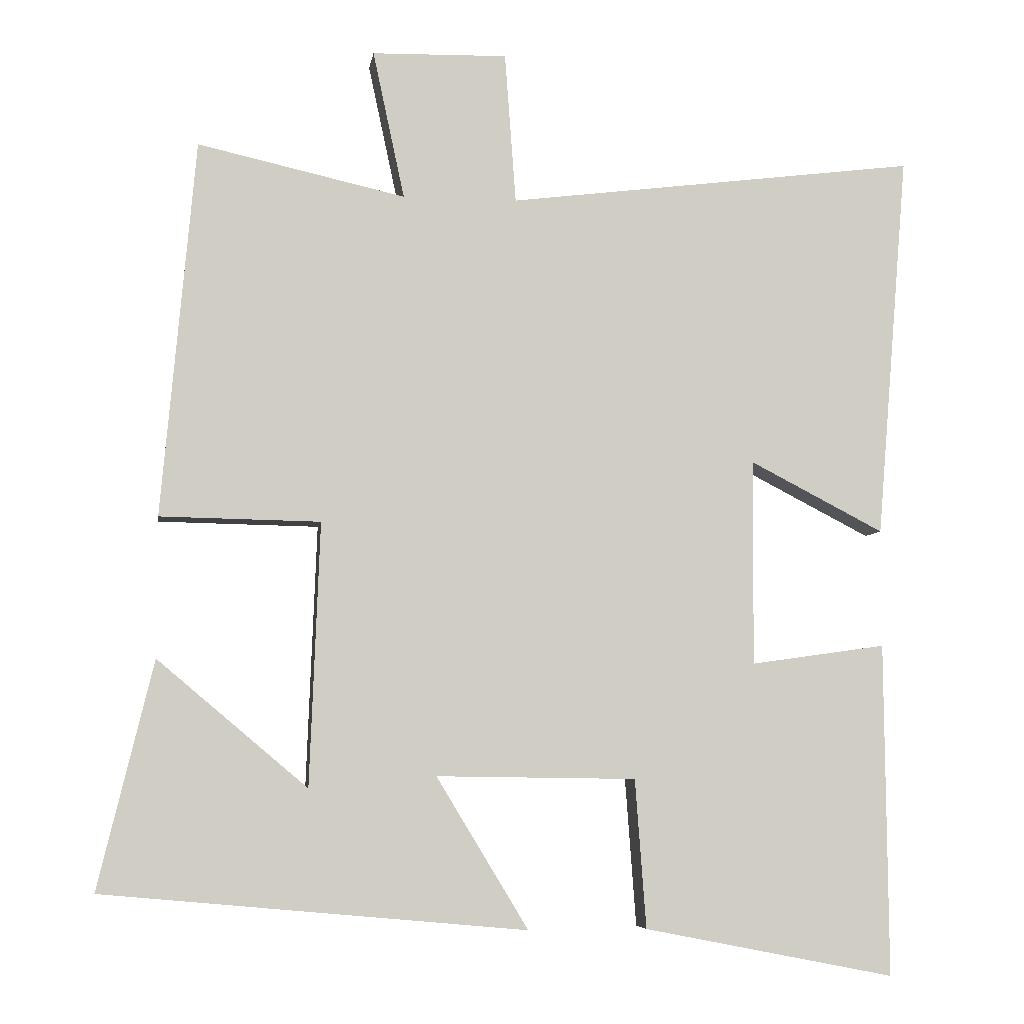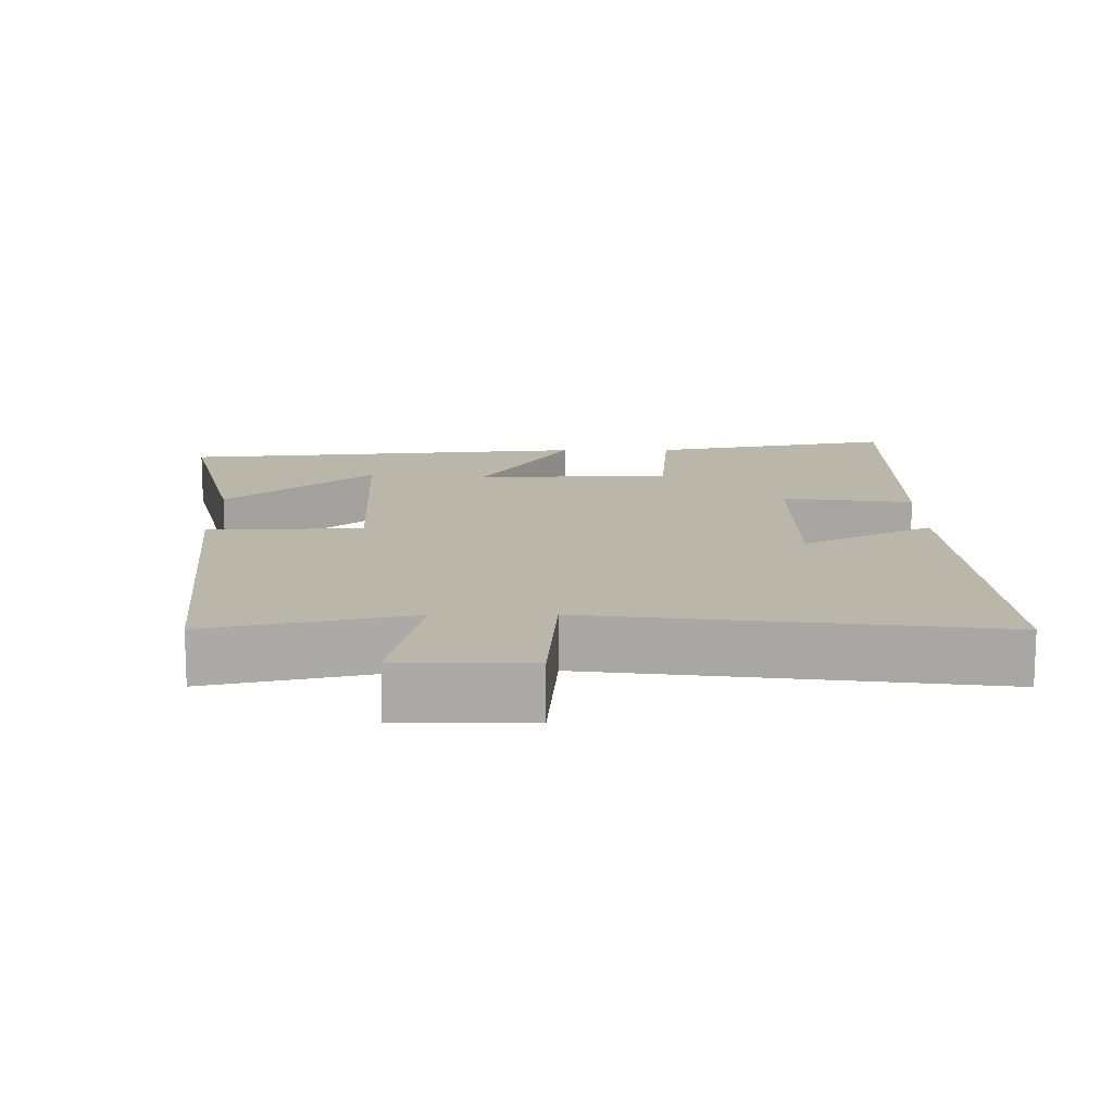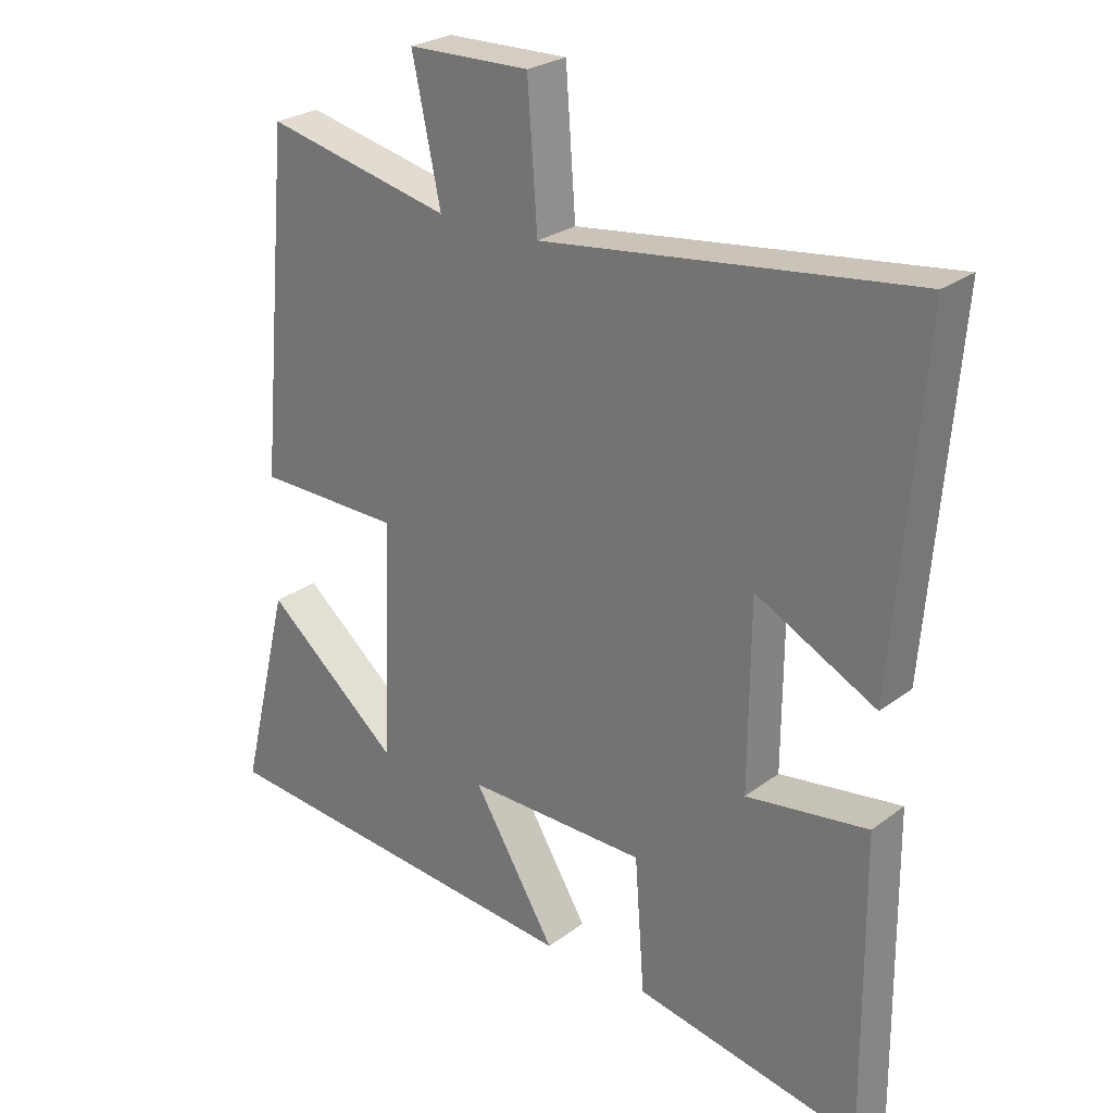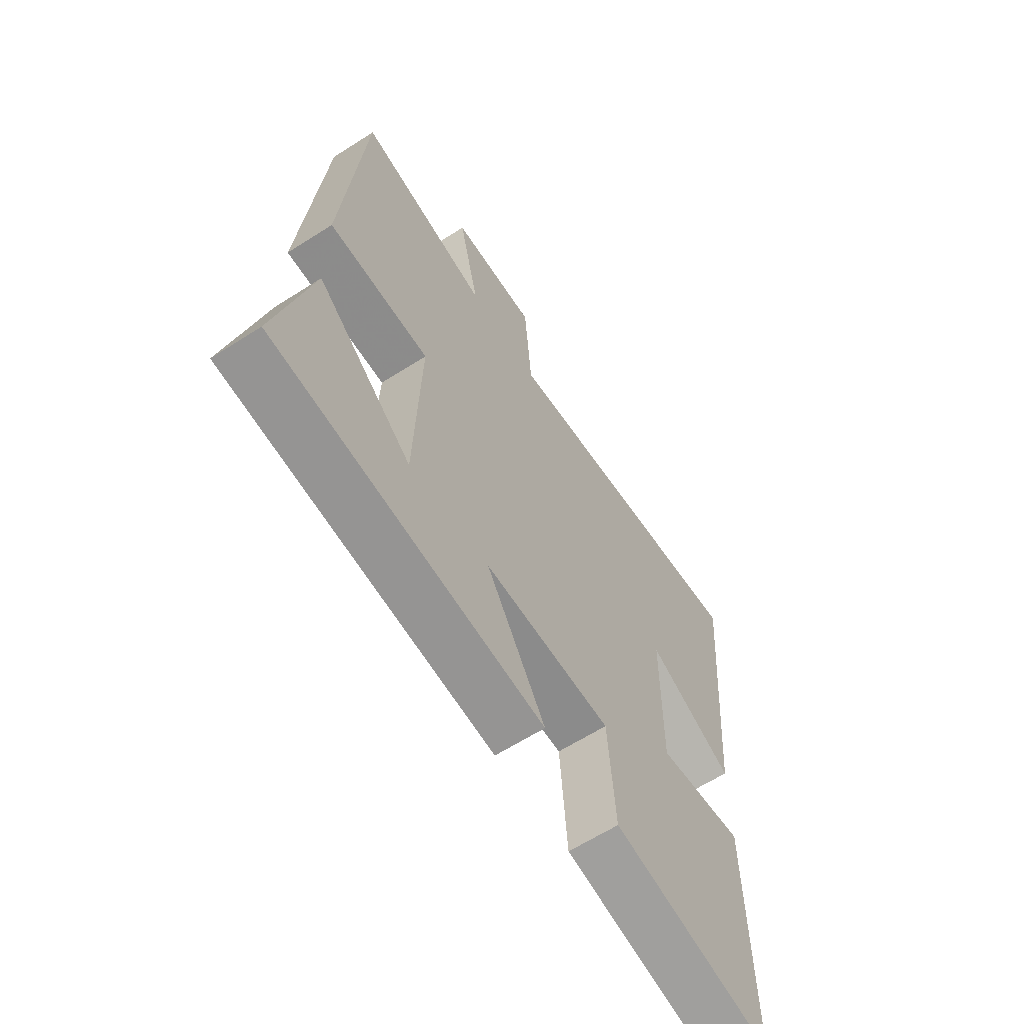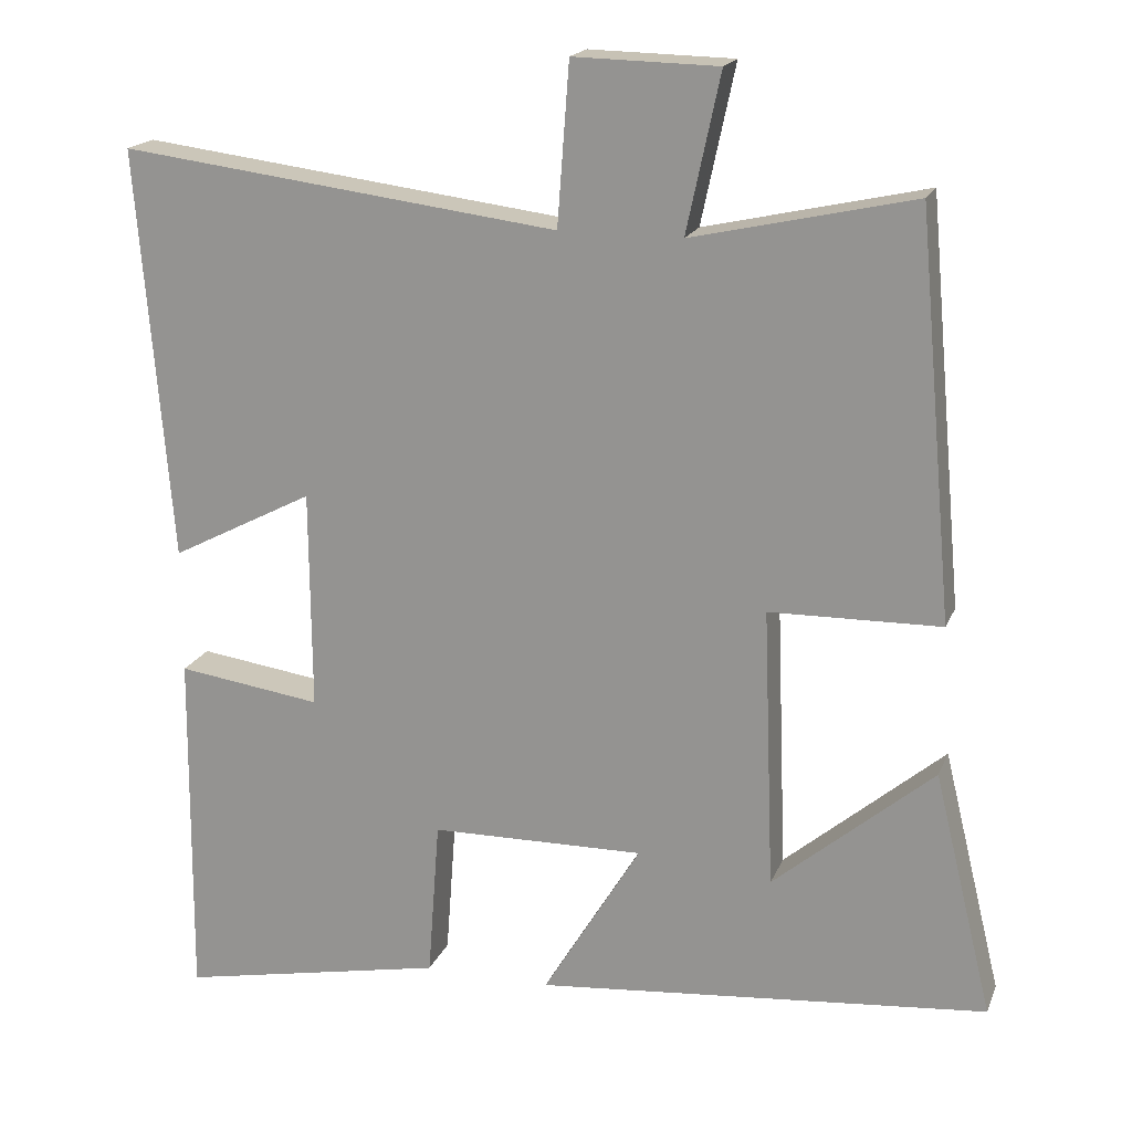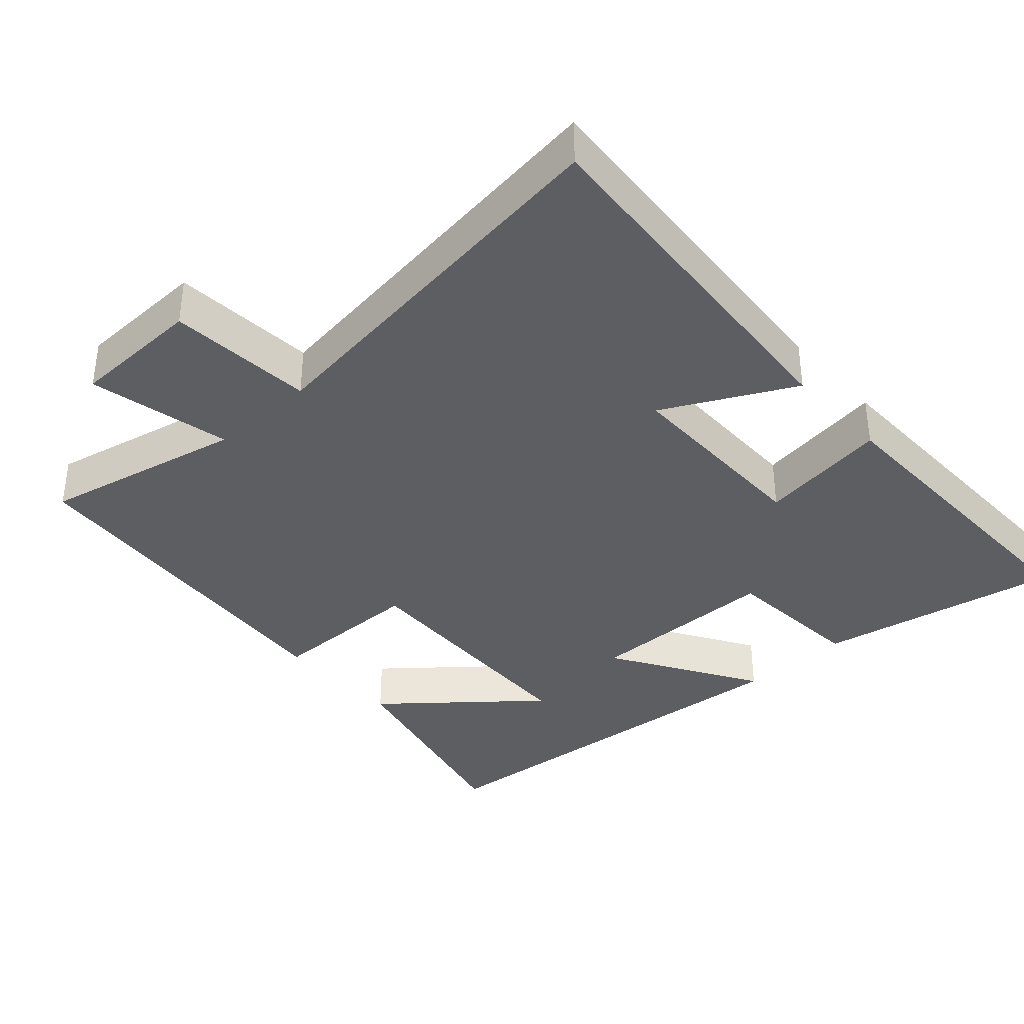
<metadata>
{"format":"obj","ext":"obj","renderer":"f3d","projection":"perspective","resolution":1024,"background":"white","views":[{"elev":-6.0,"azim":-8.4,"up":"+Z"},{"elev":13.9,"azim":-0.3,"up":"+Y"},{"elev":25.9,"azim":40.3,"up":"+Z"},{"elev":-63.2,"azim":-57.1,"up":"+Z"},{"elev":18.4,"azim":-162.5,"up":"+Z"},{"elev":-37.4,"azim":42.3,"up":"+Y"}]}
</metadata>
<code>
v -0.575 0.07 -0.447
v -0.5 0.07 -0.138
v -0.296 0.07 -0.31
v -0.282 0.07 0.048
v -0.5 0.07 0.052
v -0.454 0.07 0.563
v -0.172 0.07 0.5
v -0.215 0.07 0.701
v -0.031 0.07 0.705
v -0.016 0.07 0.5
v 0.543 0.07 0.57
v 0.5 0.07 0.046
v 0.318 0.07 0.14
v 0.316 0.07 -0.14
v 0.5 0.07 -0.114
v 0.504 0.07 -0.567
v 0.163 0.07 -0.5
v 0.148 0.07 -0.298
v -0.124 0.07 -0.294
v 0.001 0.07 -0.5
v -0.575 0 -0.447
v -0.5 0 -0.138
v -0.296 0 -0.31
v -0.282 0 0.048
v -0.5 0 0.052
v -0.454 0 0.563
v -0.172 0 0.5
v -0.215 0 0.701
v -0.031 0 0.705
v -0.016 0 0.5
v 0.543 0 0.57
v 0.5 0 0.046
v 0.318 0 0.14
v 0.316 0 -0.14
v 0.5 0 -0.114
v 0.504 0 -0.567
v 0.163 0 -0.5
v 0.148 0 -0.298
v -0.124 0 -0.294
v 0.001 0 -0.5
f 19 20 1
f 16 17 18
f 15 16 18
f 14 15 18
f 13 14 18 19
f 10 11 12 13
f 10 13 19
f 7 8 9 10
f 7 10 19
f 4 5 6 7
f 3 4 7 19
f 1 2 3
f 1 3 19
f 21 40 39
f 38 37 36
f 38 36 35
f 38 35 34
f 39 38 34 33
f 33 32 31 30
f 39 33 30
f 30 29 28 27
f 39 30 27
f 27 26 25 24
f 39 27 24 23
f 23 22 21
f 39 23 21
f 1 21 22 2
f 2 22 23 3
f 3 23 24 4
f 4 24 25 5
f 5 25 26 6
f 6 26 27 7
f 7 27 28 8
f 8 28 29 9
f 9 29 30 10
f 10 30 31 11
f 11 31 32 12
f 12 32 33 13
f 13 33 34 14
f 14 34 35 15
f 15 35 36 16
f 16 36 37 17
f 17 37 38 18
f 18 38 39 19
f 19 39 40 20
f 20 40 21 1

</code>
